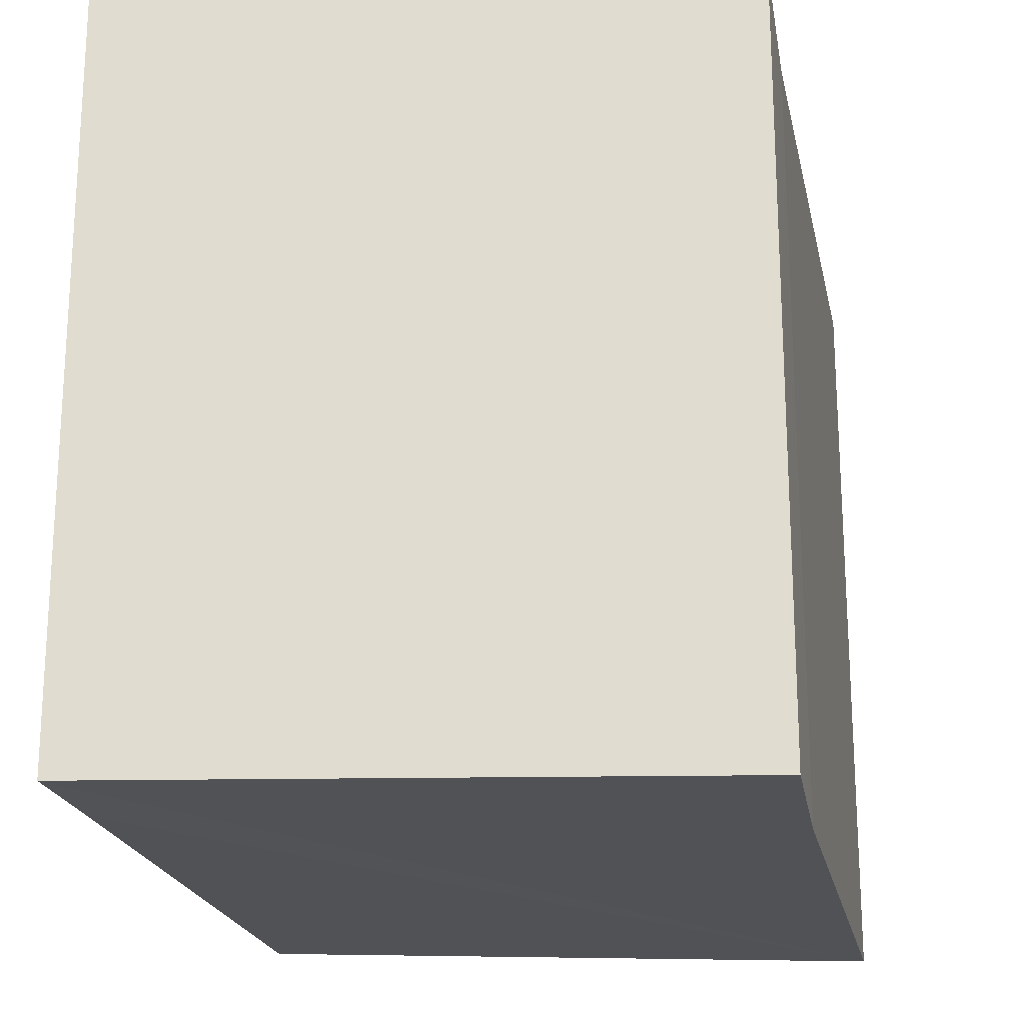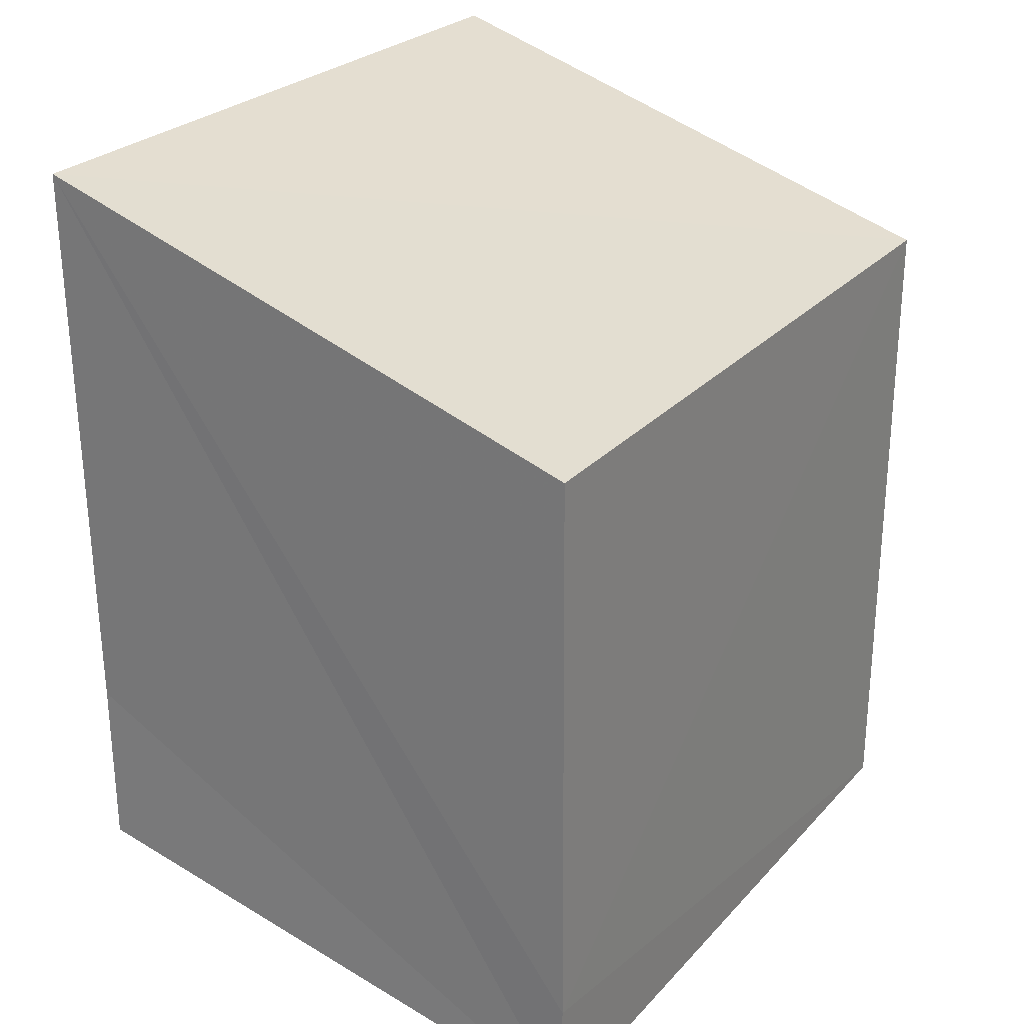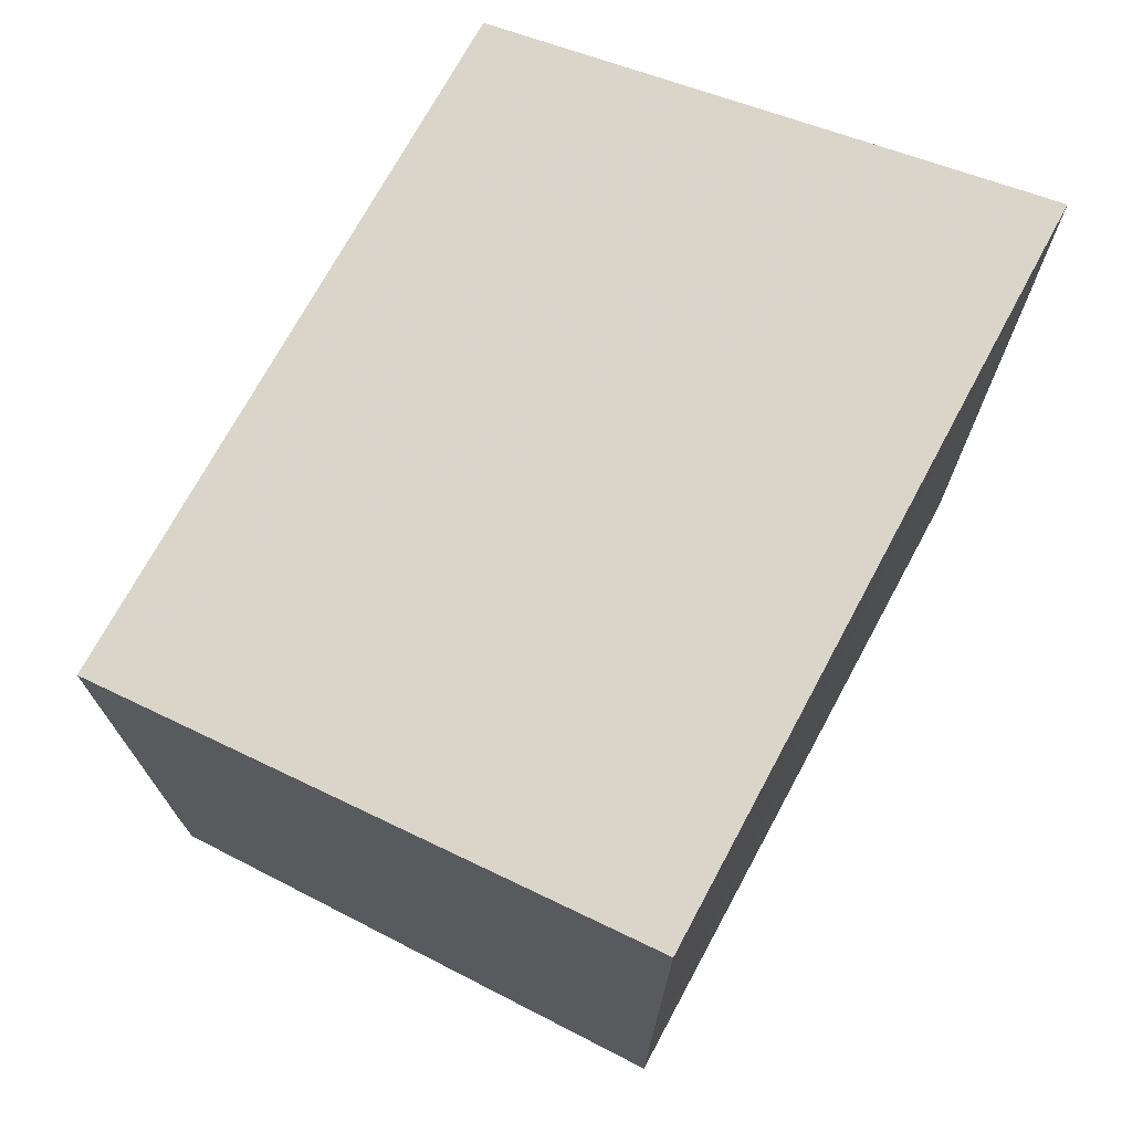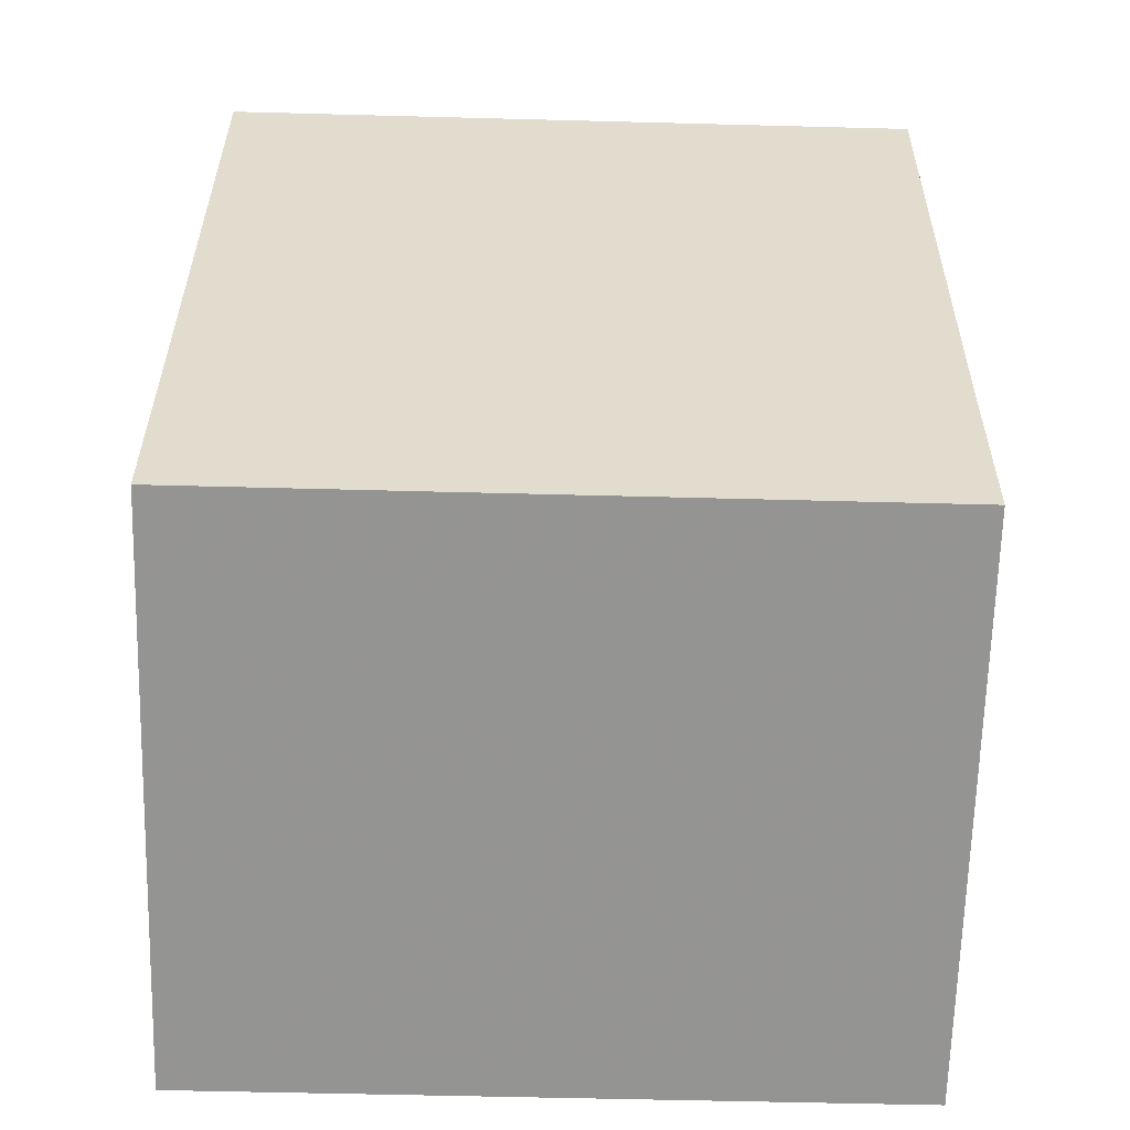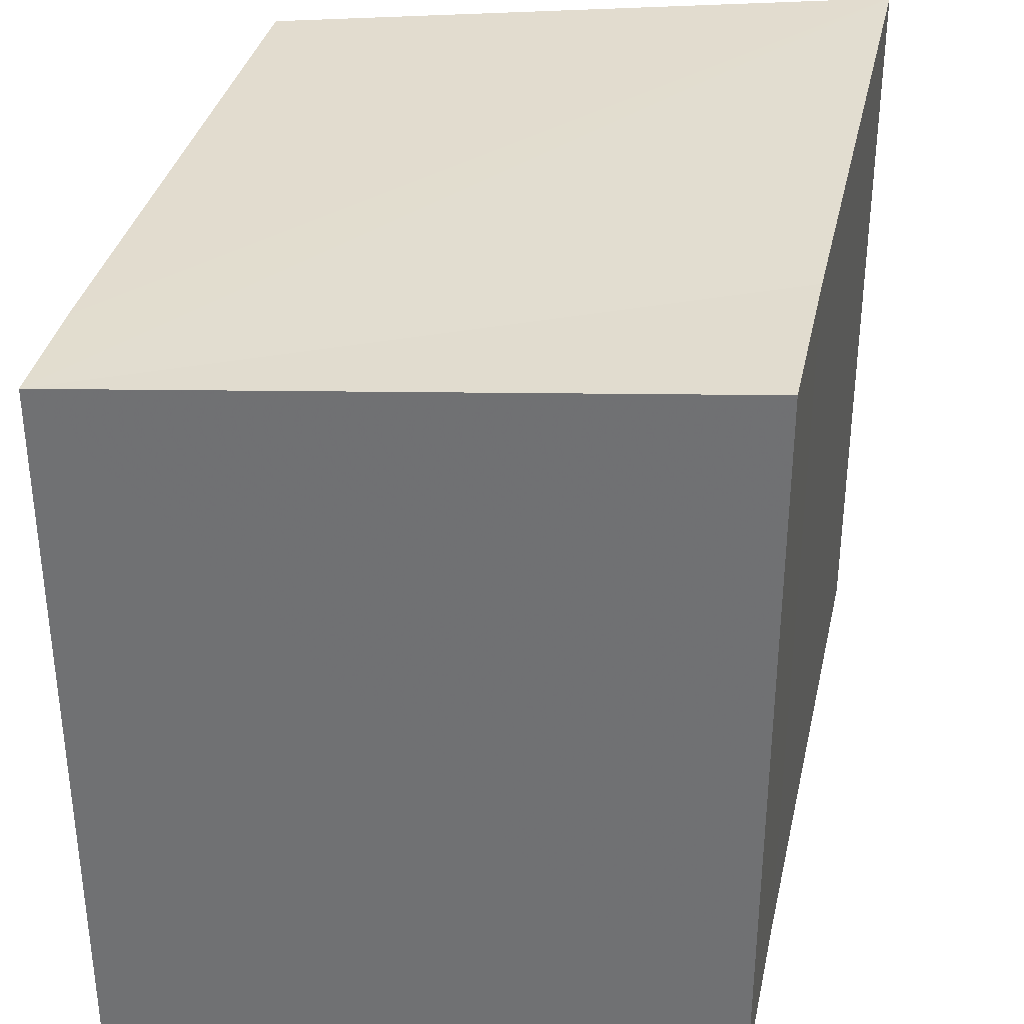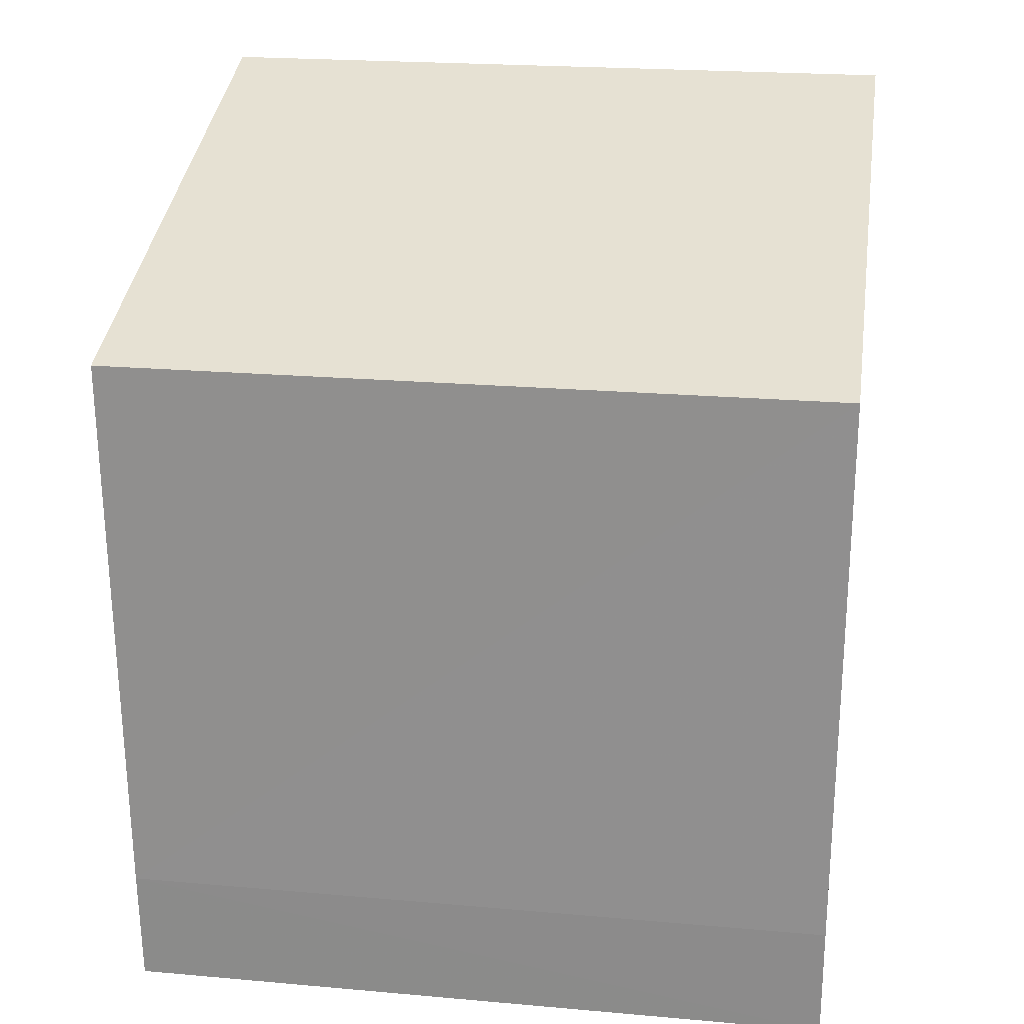
<metadata>
{"format":"obj","ext":"obj","renderer":"f3d","projection":"perspective","resolution":1024,"background":"white","views":[{"elev":-20.4,"azim":11.2,"up":"+Z"},{"elev":26.7,"azim":-147.4,"up":"+Y"},{"elev":72.1,"azim":28.4,"up":"+Y"},{"elev":-56.1,"azim":88.3,"up":"+Y"},{"elev":34.8,"azim":11.8,"up":"+Z"},{"elev":23.0,"azim":-81.3,"up":"+Y"}]}
</metadata>
<code>
v -100713 -8.877e+04 2.352
v -100712 -8.877e+04 2.359
v -100713 -8.877e+04 3.618
v -100713 -8.877e+04 2.352
v -100713 -8.877e+04 3.618
v -100712 -8.877e+04 2.359
v -100712 -8.877e+04 3.618
v -100713 -8.877e+04 3.618
v -100712 -8.877e+04 2.359
v -100712 -8.877e+04 2.368
v -100712 -8.877e+04 3.618
v -100712 -8.877e+04 2.359
v -100712 -8.877e+04 2.359
v -100712 -8.877e+04 3.618
v -100712 -8.877e+04 3.618
v -100712 -8.877e+04 2.359
v -100712 -8.877e+04 2.368
v -100712 -8.877e+04 2.37
v -100712 -8.877e+04 3.618
v -100712 -8.877e+04 2.368
v -100712 -8.877e+04 3.618
v -100712 -8.877e+04 2.37
v -100712 -8.877e+04 3.618
v -100712 -8.877e+04 3.618
v -100712 -8.877e+04 3.618
v -100713 -8.877e+04 3.618
v -100712 -8.877e+04 3.618
v -100712 -8.877e+04 3.618
v -100713 -8.877e+04 3.618
v -100712 -8.877e+04 3.618
v -100712 -8.877e+04 3.618
v -100713 -8.877e+04 3.618
v -100712 -8.877e+04 3.618
v -100713 -8.877e+04 3.618
v -100713 -8.877e+04 3.618
v -100712 -8.877e+04 3.618
v -100712 -8.877e+04 3.618
v -100713 -8.877e+04 3.618
v -100713 -8.877e+04 3.618
v -100712 -8.877e+04 3.618
v -100712 -8.877e+04 2.359
v -100713 -8.877e+04 2.362
v -100713 -8.877e+04 2.366
v -100712 -8.877e+04 2.359
v -100713 -8.877e+04 2.362
v -100712 -8.877e+04 2.359
v -100713 -8.877e+04 2.352
v -100713 -8.877e+04 2.362
v -100712 -8.877e+04 2.359
v -100713 -8.877e+04 2.366
v -100712 -8.877e+04 2.368
v -100712 -8.877e+04 2.359
v -100712 -8.877e+04 2.368
v -100713 -8.877e+04 2.366
v -100712 -8.877e+04 2.37
v -100712 -8.877e+04 2.368
v -100712 -8.877e+04 2.37
v -100713 -8.877e+04 2.366
v -100713 -8.877e+04 3.618
v -100712 -8.877e+04 2.37
v -100712 -8.877e+04 2.37
v -100713 -8.877e+04 3.618
v -100712 -8.877e+04 3.618
v -100712 -8.877e+04 2.37
v -100713 -8.877e+04 2.366
v -100713 -8.877e+04 2.362
v -100713 -8.877e+04 3.618
v -100713 -8.877e+04 2.366
v -100713 -8.877e+04 3.618
v -100713 -8.877e+04 2.362
v -100713 -8.877e+04 3.618
v -100713 -8.877e+04 3.618
v -100713 -8.877e+04 2.362
v -100713 -8.877e+04 2.352
v -100713 -8.877e+04 3.618
v -100713 -8.877e+04 2.362
v -100713 -8.877e+04 2.362
v -100713 -8.877e+04 3.618
v -100713 -8.877e+04 3.618
v -100713 -8.877e+04 2.362
f 1 2 3 4
f 5 6 7 8
f 9 10 11 12
f 13 14 15 16
f 17 18 19 20
f 21 22 23 24
f 25 26 27 28
f 29 30 31 32
f 33 34 35 36
f 37 38 39 40
f 41 42 43 44
f 45 46 47 48
f 49 50 51 52
f 53 54 55 56
f 57 58 59 60
f 61 62 63 64
f 65 66 67 68
f 69 70 71 72
f 73 74 75 76
f 77 78 79 80

</code>
